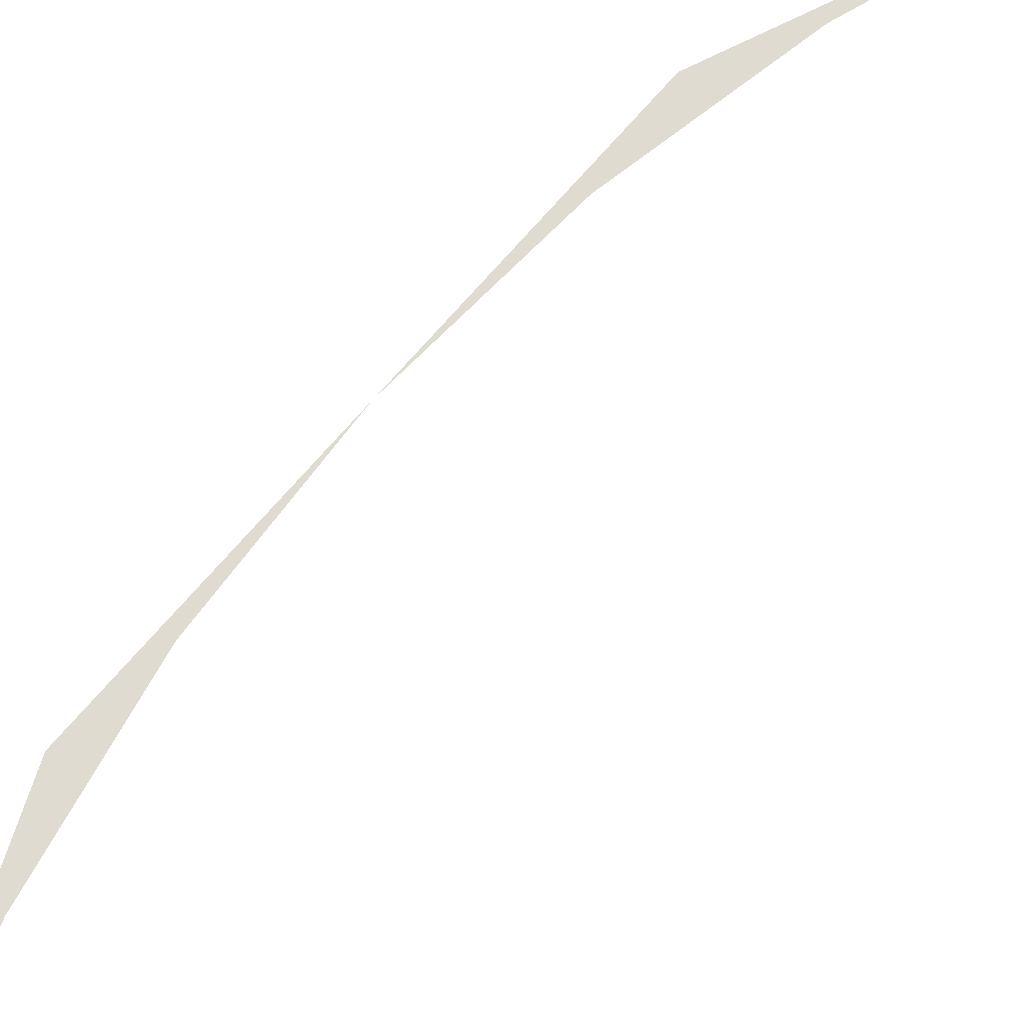
<metadata>
{"format":"obj","ext":"obj","renderer":"f3d","projection":"perspective","resolution":1024,"background":"white","views":[{"elev":70.2,"azim":-162.0,"up":"+Y"}]}
</metadata>
<code>
v 0.05 0 0
v 0.05 0 0.009945
v 0.04957 0 0.006525
v 0.04957 0 0.006525
v 0.05 0 0.009945
v 0.04829 0 0.01294
v 0.04619 0 0.01913
v 0.04829 0 0.01294
v 0.05 0 0.009945
v 0.04619 0 0.01913
v 0.04239 0 0.02832
v 0.0433 0 0.025
v 0.0433 0 0.025
v 0.04239 0 0.02832
v 0.03967 0 0.03044
v 0.03535 0 0.03535
v 0.03967 0 0.03044
v 0.04239 0 0.02832
g mesh2449
f 1 2 3
f 4 5 6
f 7 8 9
f 10 11 12
f 13 14 15
f 16 17 18

</code>
